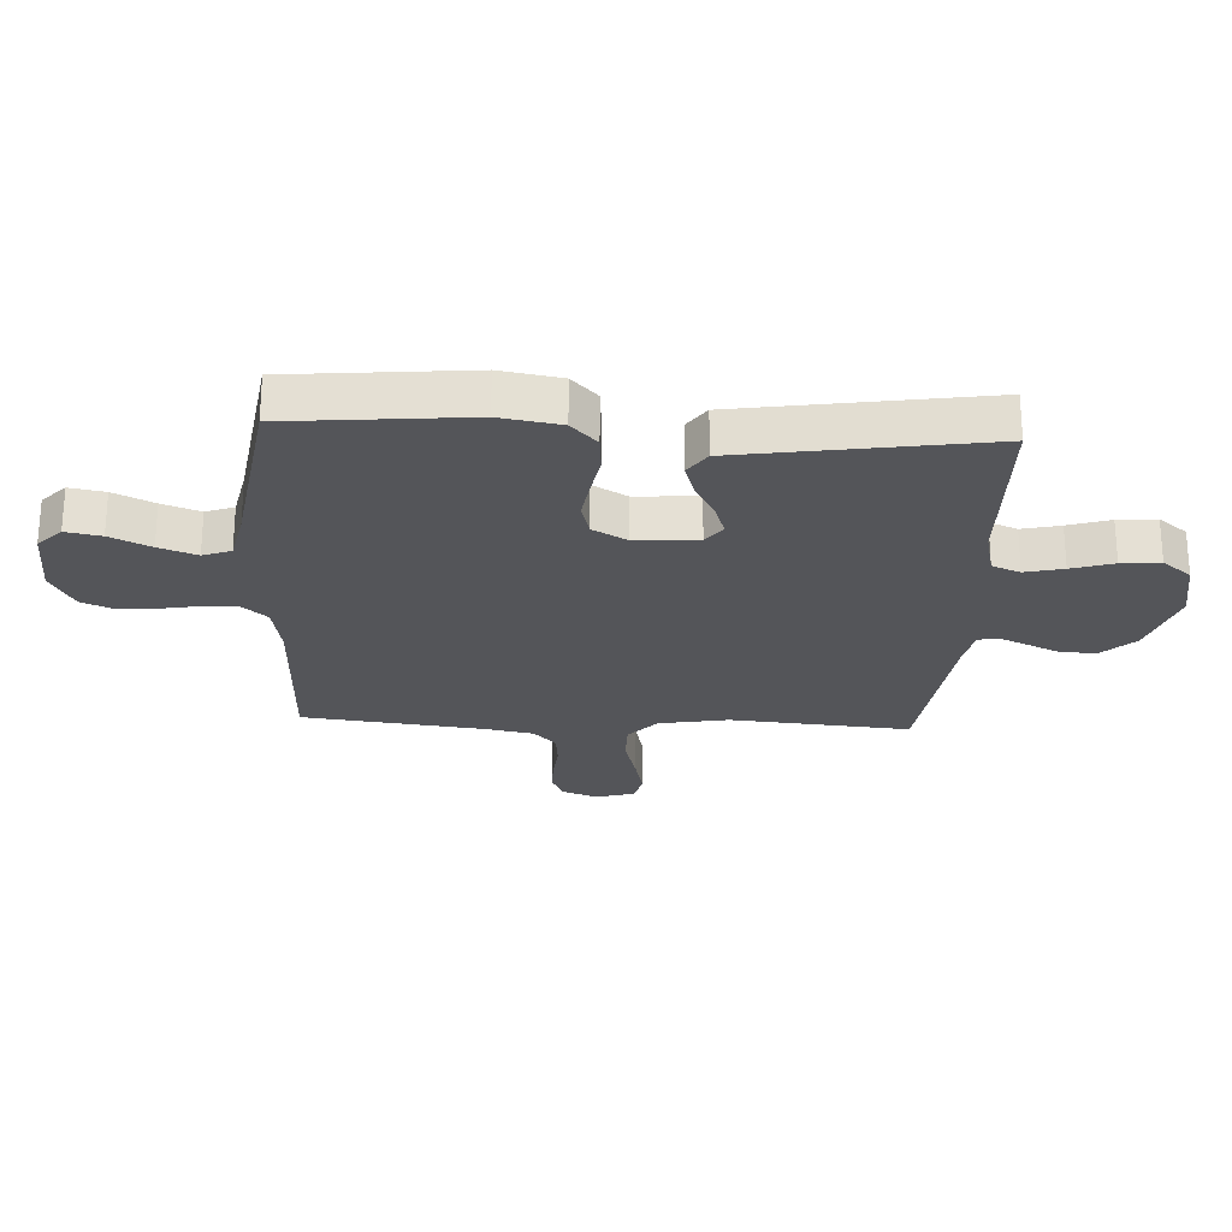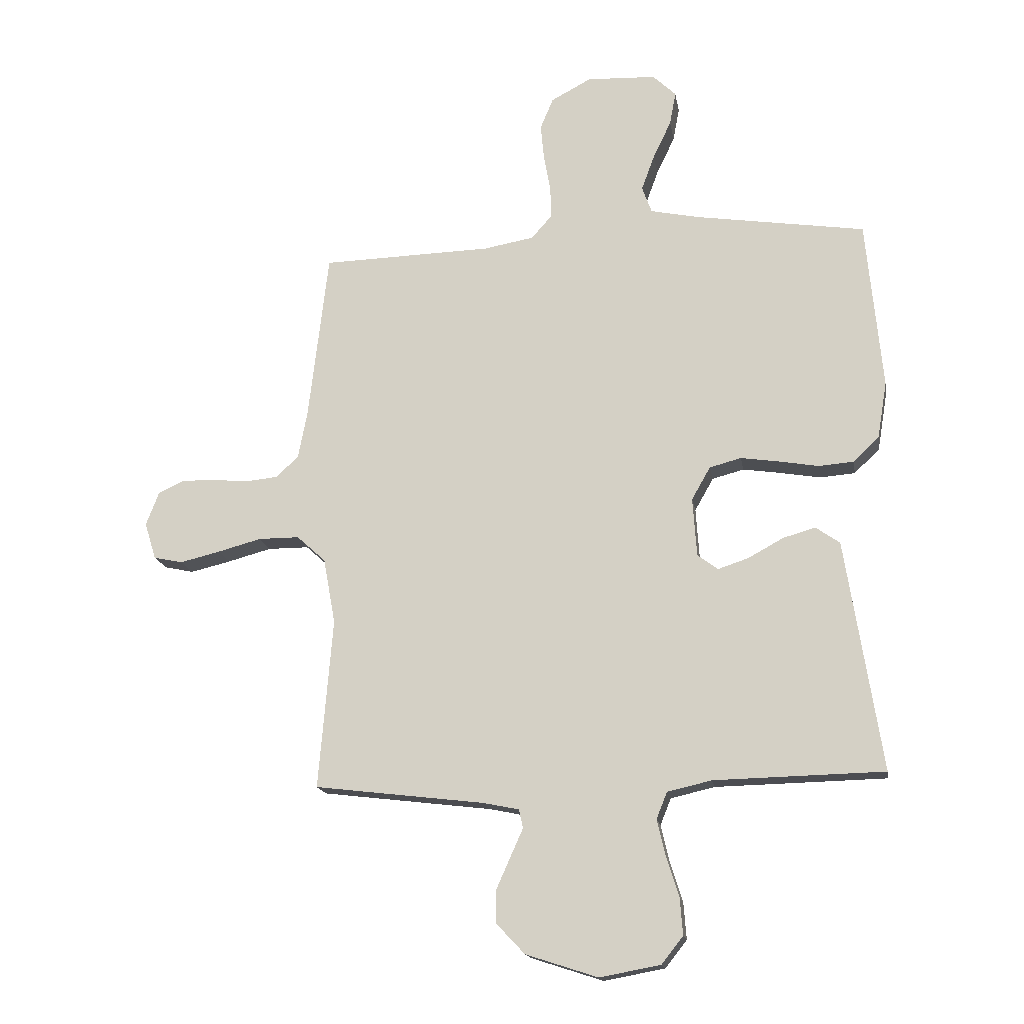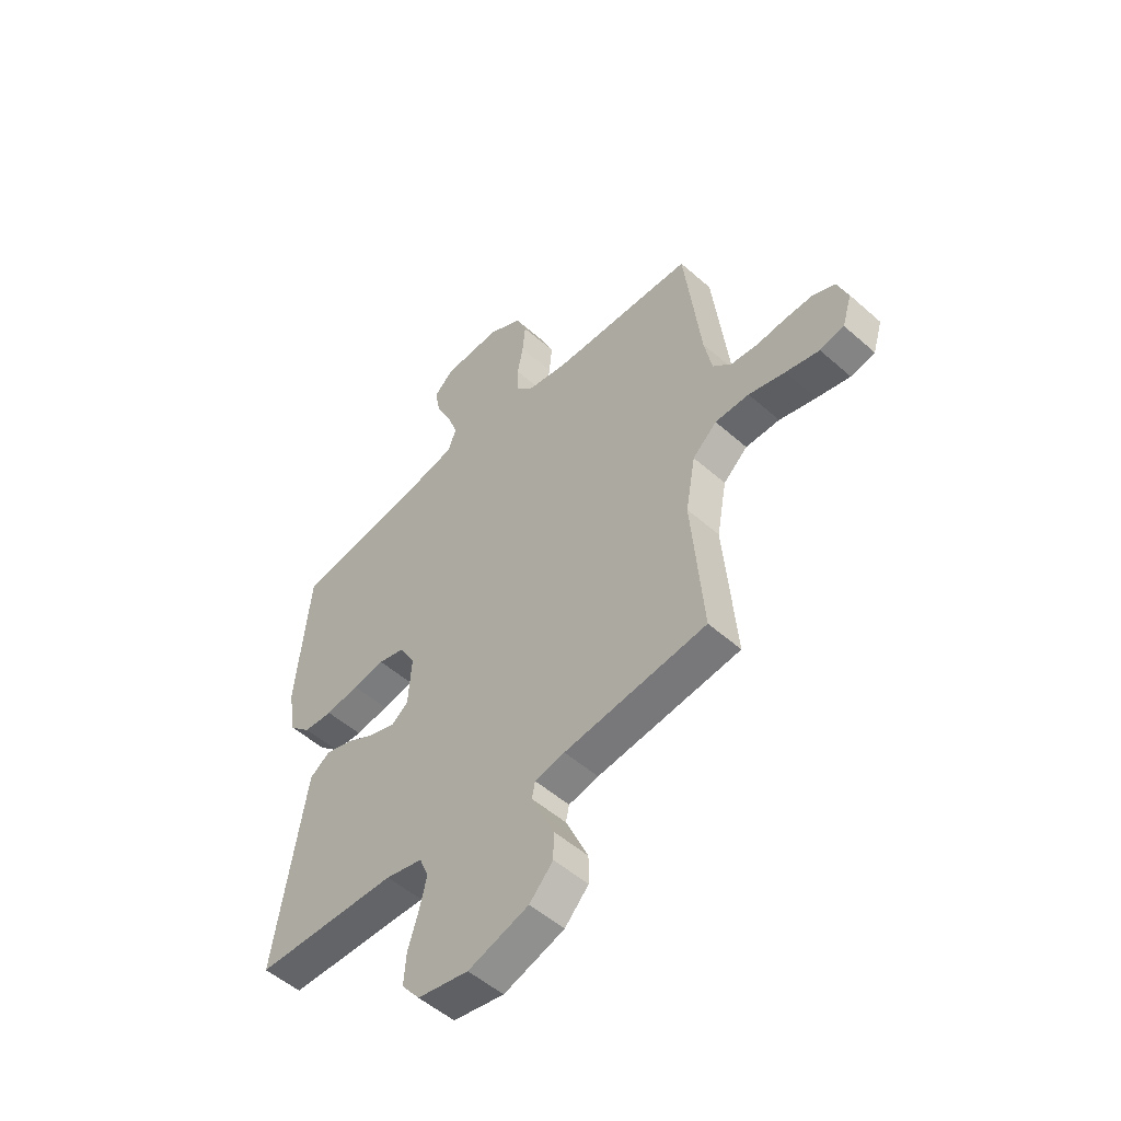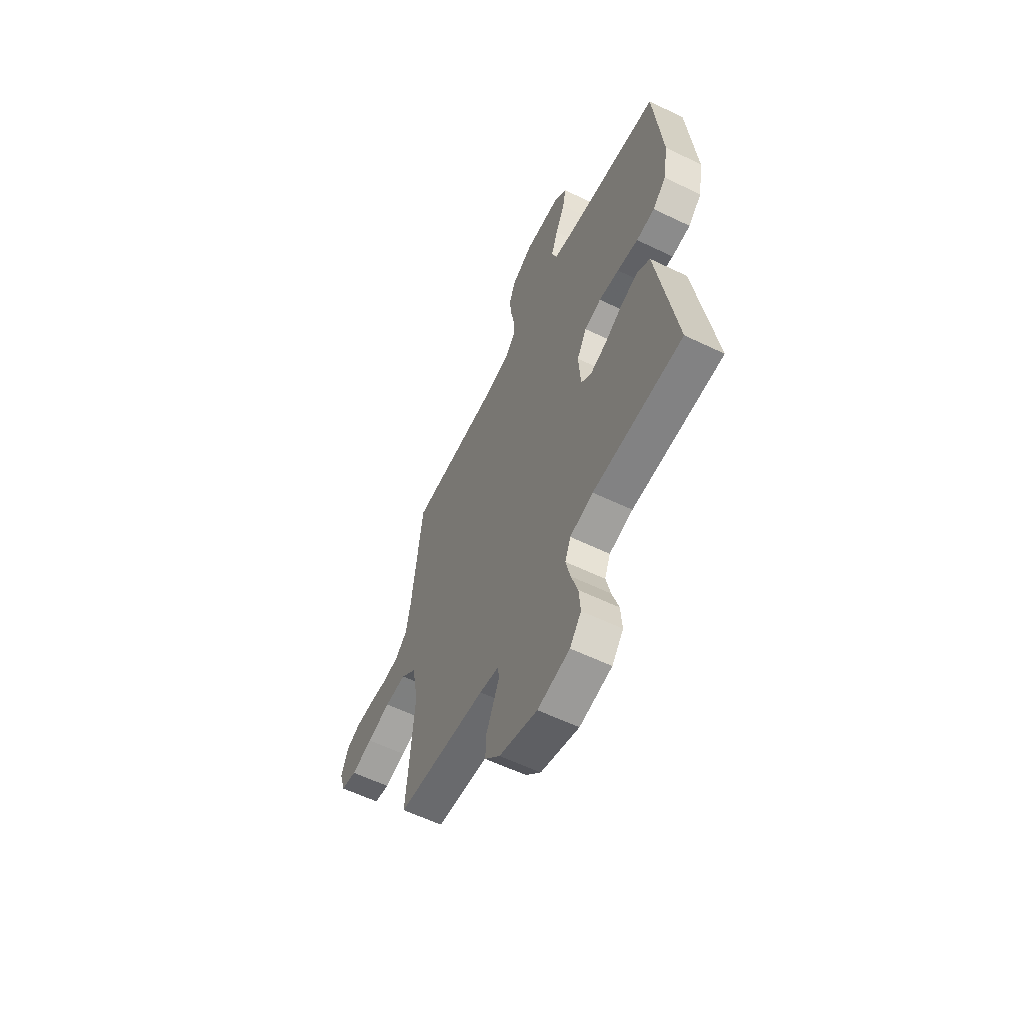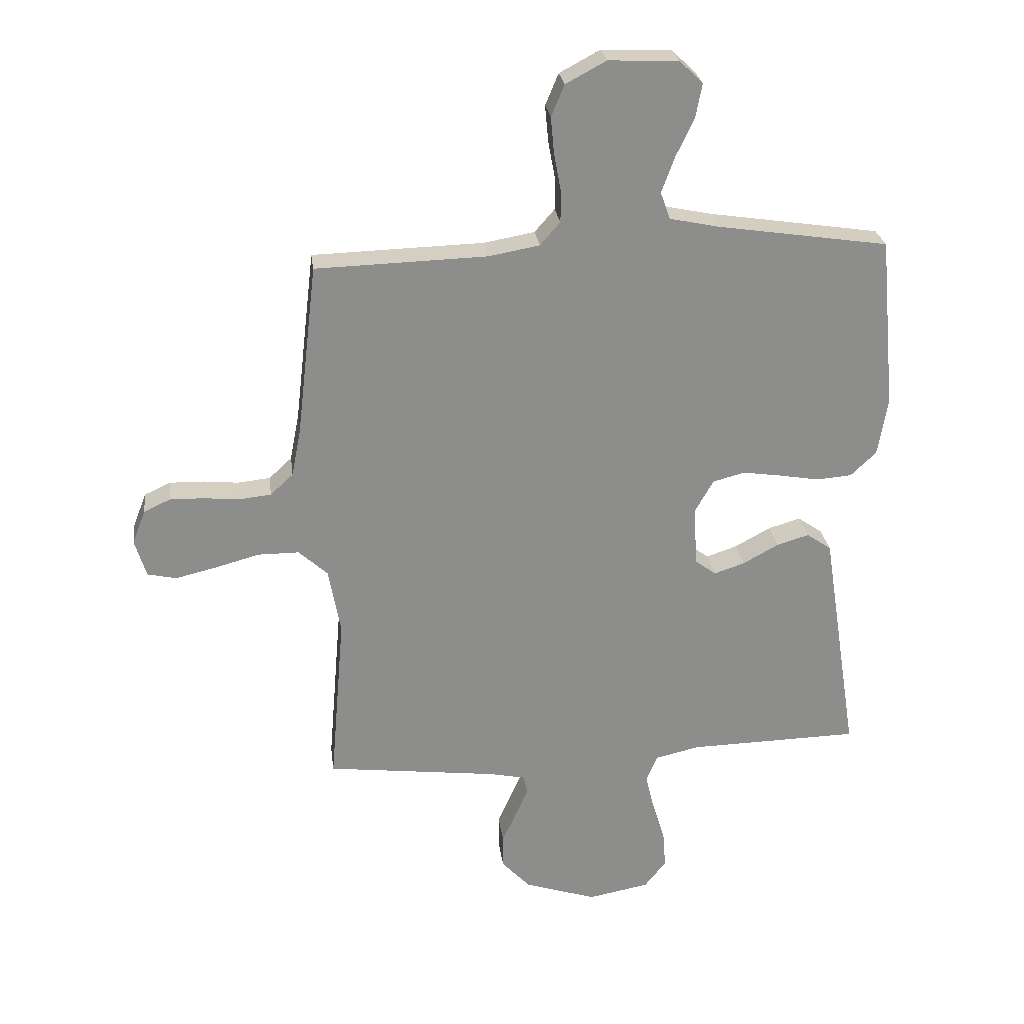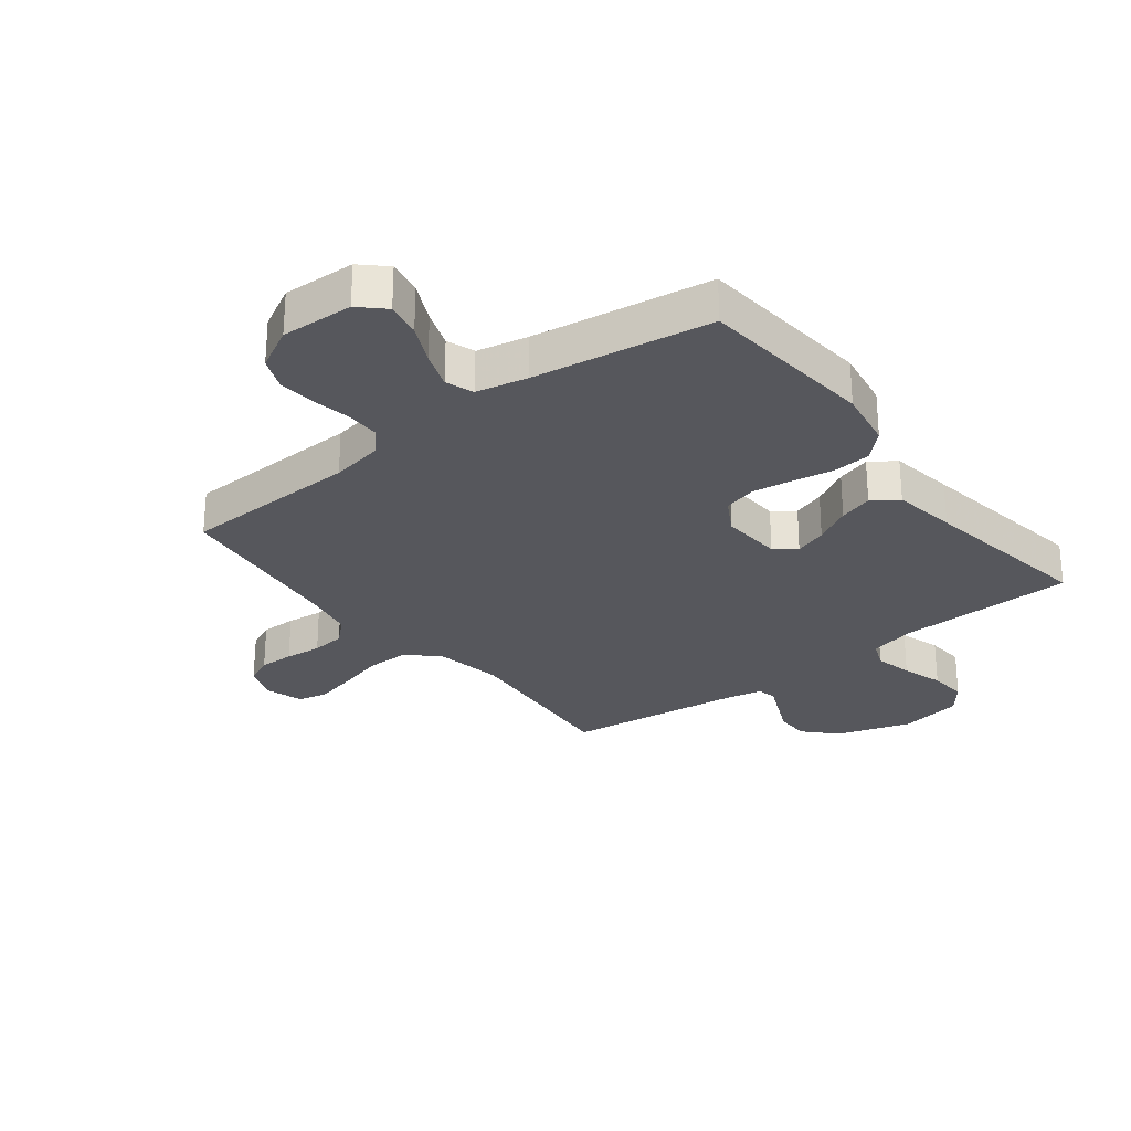
<metadata>
{"format":"obj","ext":"obj","renderer":"f3d","projection":"perspective","resolution":1024,"background":"white","views":[{"elev":-24.7,"azim":87.0,"up":"+Y"},{"elev":-16.3,"azim":9.2,"up":"+Z"},{"elev":-52.2,"azim":-133.6,"up":"+Z"},{"elev":-59.6,"azim":63.7,"up":"+Z"},{"elev":26.0,"azim":-7.2,"up":"+Z"},{"elev":-27.6,"azim":37.8,"up":"+Y"}]}
</metadata>
<code>
v 0.5 0.07 -0.5
v 0.2 0.07 -0.507
v 0.122 0.07 -0.525
v 0.103 0.07 -0.572
v 0.118 0.07 -0.636
v 0.14 0.07 -0.706
v 0.145 0.07 -0.771
v 0.107 0.07 -0.819
v 0 0.07 -0.839
v -0.127 0.07 -0.798
v -0.177 0.07 -0.745
v -0.177 0.07 -0.687
v -0.152 0.07 -0.631
v -0.13 0.07 -0.582
v -0.137 0.07 -0.549
v -0.2 0.07 -0.536
v -0.5 0.07 -0.5
v -0.475 0.07 -0.2
v -0.496 0.07 -0.084
v -0.547 0.07 -0.038
v -0.619 0.07 -0.038
v -0.696 0.07 -0.059
v -0.767 0.07 -0.076
v -0.818 0.07 -0.065
v -0.838 0.07 0
v -0.815 0.07 0.06
v -0.769 0.07 0.081
v -0.71 0.07 0.08
v -0.648 0.07 0.074
v -0.591 0.07 0.08
v -0.551 0.07 0.117
v -0.535 0.07 0.2
v -0.5 0.07 0.5
v -0.2 0.07 0.509
v -0.111 0.07 0.525
v -0.076 0.07 0.565
v -0.076 0.07 0.621
v -0.088 0.07 0.686
v -0.094 0.07 0.75
v -0.071 0.07 0.805
v 0 0.07 0.843
v 0.122 0.07 0.838
v 0.163 0.07 0.799
v 0.152 0.07 0.74
v 0.12 0.07 0.673
v 0.097 0.07 0.61
v 0.114 0.07 0.563
v 0.2 0.07 0.545
v 0.5 0.07 0.5
v 0.528 0.07 0.2
v 0.511 0.07 0.099
v 0.466 0.07 0.056
v 0.404 0.07 0.051
v 0.334 0.07 0.063
v 0.266 0.07 0.073
v 0.21 0.07 0.058
v 0.177 0.07 0
v 0.184 0.07 -0.104
v 0.22 0.07 -0.131
v 0.274 0.07 -0.113
v 0.336 0.07 -0.079
v 0.393 0.07 -0.062
v 0.436 0.07 -0.092
v 0.453 0.07 -0.2
v 0.5 0 -0.5
v 0.2 0 -0.507
v 0.122 0 -0.525
v 0.103 0 -0.572
v 0.118 0 -0.636
v 0.14 0 -0.706
v 0.145 0 -0.771
v 0.107 0 -0.819
v 0 0 -0.839
v -0.127 0 -0.798
v -0.177 0 -0.745
v -0.177 0 -0.687
v -0.152 0 -0.631
v -0.13 0 -0.582
v -0.137 0 -0.549
v -0.2 0 -0.536
v -0.5 0 -0.5
v -0.475 0 -0.2
v -0.496 0 -0.084
v -0.547 0 -0.038
v -0.619 0 -0.038
v -0.696 0 -0.059
v -0.767 0 -0.076
v -0.818 0 -0.065
v -0.838 0 0
v -0.815 0 0.06
v -0.769 0 0.081
v -0.71 0 0.08
v -0.648 0 0.074
v -0.591 0 0.08
v -0.551 0 0.117
v -0.535 0 0.2
v -0.5 0 0.5
v -0.2 0 0.509
v -0.111 0 0.525
v -0.076 0 0.565
v -0.076 0 0.621
v -0.088 0 0.686
v -0.094 0 0.75
v -0.071 0 0.805
v 0 0 0.843
v 0.122 0 0.838
v 0.163 0 0.799
v 0.152 0 0.74
v 0.12 0 0.673
v 0.097 0 0.61
v 0.114 0 0.563
v 0.2 0 0.545
v 0.5 0 0.5
v 0.528 0 0.2
v 0.511 0 0.099
v 0.466 0 0.056
v 0.404 0 0.051
v 0.334 0 0.063
v 0.266 0 0.073
v 0.21 0 0.058
v 0.177 0 0
v 0.184 0 -0.104
v 0.22 0 -0.131
v 0.274 0 -0.113
v 0.336 0 -0.079
v 0.393 0 -0.062
v 0.436 0 -0.092
v 0.453 0 -0.2
f 63 64 1 2
f 60 61 62 63
f 59 60 63 2
f 58 59 2 3
f 57 58 3 4
f 51 52 53 54
f 51 54 55
f 48 49 50 51
f 47 48 51 55
f 46 47 55 56
f 42 43 44 45
f 42 45 46
f 41 42 46
f 37 38 39 40
f 36 37 40 41
f 32 33 34
f 31 32 34 35
f 26 27 28 29
f 24 25 26 29
f 24 29 30
f 21 22 23 24
f 21 24 30
f 20 21 30 31
f 16 17 18
f 15 16 18 19
f 11 12 13 14
f 9 10 11 14
f 9 14 15
f 8 9 15
f 5 6 7 8
f 4 5 8 15
f 57 4 15 19
f 36 41 46 56
f 35 36 56 57
f 31 35 57
f 19 20 31 57
f 66 65 128 127
f 127 126 125 124
f 66 127 124 123
f 67 66 123 122
f 68 67 122 121
f 118 117 116 115
f 119 118 115
f 115 114 113 112
f 119 115 112 111
f 120 119 111 110
f 109 108 107 106
f 110 109 106
f 110 106 105
f 104 103 102 101
f 105 104 101 100
f 98 97 96
f 99 98 96 95
f 93 92 91 90
f 93 90 89 88
f 94 93 88
f 88 87 86 85
f 94 88 85
f 95 94 85 84
f 82 81 80
f 83 82 80 79
f 78 77 76 75
f 78 75 74 73
f 79 78 73
f 79 73 72
f 72 71 70 69
f 79 72 69 68
f 83 79 68 121
f 120 110 105 100
f 121 120 100 99
f 121 99 95
f 121 95 84 83
f 1 65 66 2
f 2 66 67 3
f 3 67 68 4
f 4 68 69 5
f 5 69 70 6
f 6 70 71 7
f 7 71 72 8
f 8 72 73 9
f 9 73 74 10
f 10 74 75 11
f 11 75 76 12
f 12 76 77 13
f 13 77 78 14
f 14 78 79 15
f 15 79 80 16
f 16 80 81 17
f 17 81 82 18
f 18 82 83 19
f 19 83 84 20
f 20 84 85 21
f 21 85 86 22
f 22 86 87 23
f 23 87 88 24
f 24 88 89 25
f 25 89 90 26
f 26 90 91 27
f 27 91 92 28
f 28 92 93 29
f 29 93 94 30
f 30 94 95 31
f 31 95 96 32
f 32 96 97 33
f 33 97 98 34
f 34 98 99 35
f 35 99 100 36
f 36 100 101 37
f 37 101 102 38
f 38 102 103 39
f 39 103 104 40
f 40 104 105 41
f 41 105 106 42
f 42 106 107 43
f 43 107 108 44
f 44 108 109 45
f 45 109 110 46
f 46 110 111 47
f 47 111 112 48
f 48 112 113 49
f 49 113 114 50
f 50 114 115 51
f 51 115 116 52
f 52 116 117 53
f 53 117 118 54
f 54 118 119 55
f 55 119 120 56
f 56 120 121 57
f 57 121 122 58
f 58 122 123 59
f 59 123 124 60
f 60 124 125 61
f 61 125 126 62
f 62 126 127 63
f 63 127 128 64
f 64 128 65 1

</code>
